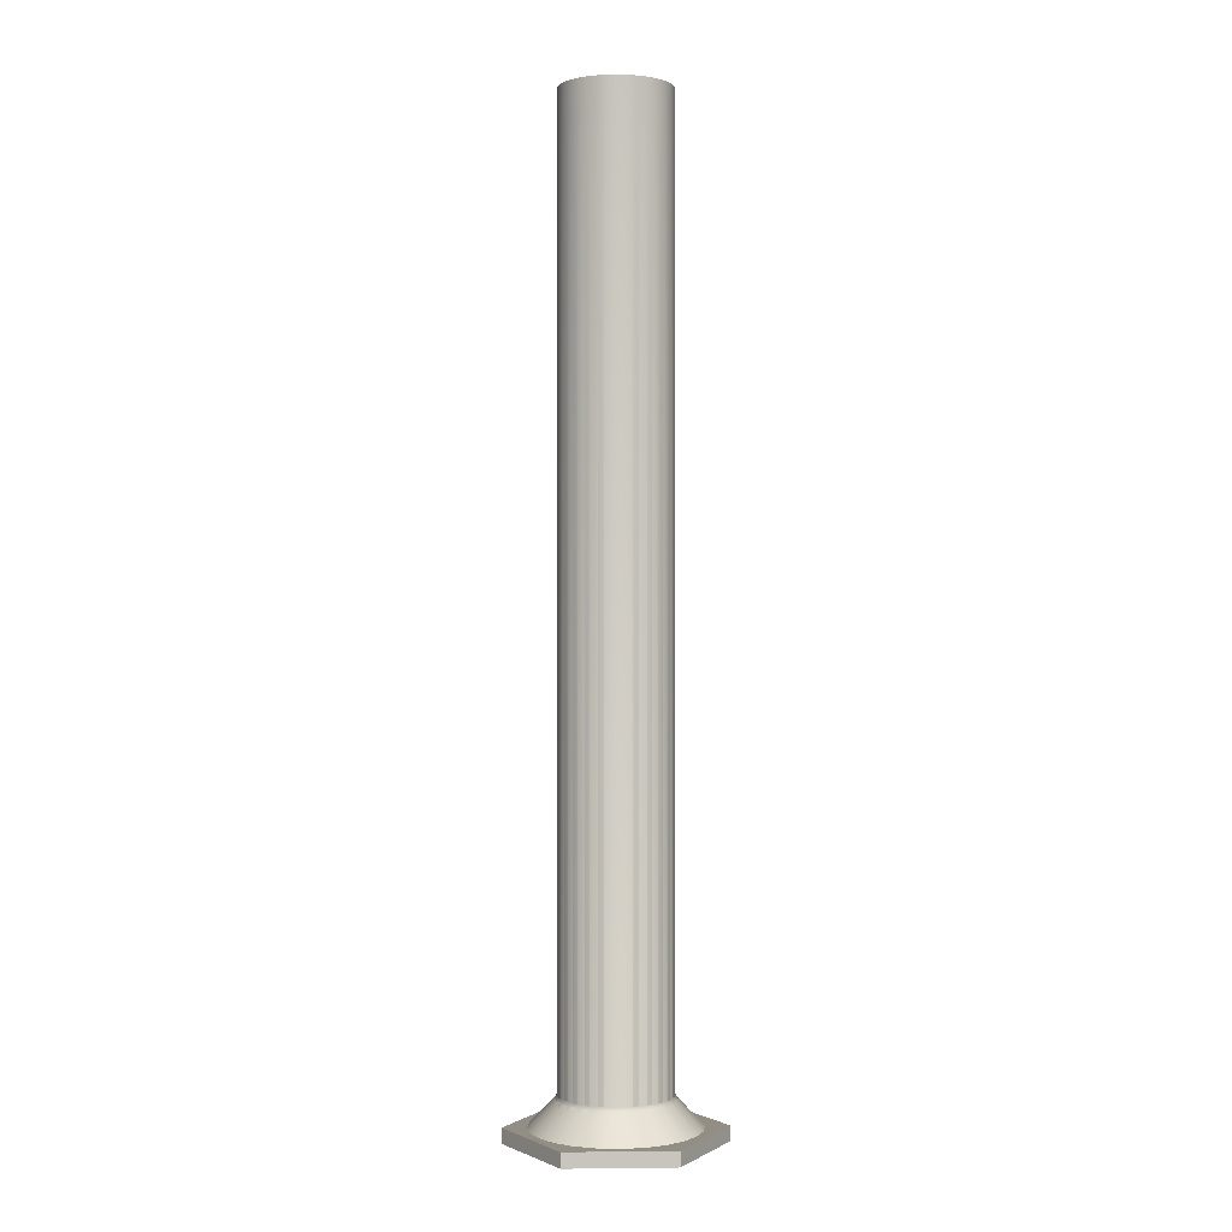
<metadata>
{"format":"obj","ext":"obj","renderer":"f3d","projection":"perspective","resolution":1024,"background":"white","views":[{"elev":-0.0,"azim":177.5,"up":"+Y"}]}
</metadata>
<code>
v  0 0.0197 -0.042
v  -0.0094 0.0197 -0.041
v  0 0.0125 -0
v  -0.0098 0.8279 -0.0429
v  -0.0098 0.022 -0.0429
v  0 0.022 -0.044
v  0 0.8279 -0.044
v  -0.0104 0.8279 -0.0456
v  0 0.8279 -0.0468
v  0 0.0387 -0.0468
v  -0.0104 0.0387 -0.0456
v  -0.0182 0.0197 -0.0379
v  -0.0191 0.8279 -0.0396
v  -0.0191 0.022 -0.0396
v  -0.0203 0.8279 -0.0421
v  -0.0203 0.0387 -0.0421
v  -0.0262 0.0197 -0.0329
v  -0.0274 0.8279 -0.0344
v  -0.0274 0.022 -0.0344
v  -0.0291 0.8279 -0.0366
v  -0.0291 0.0387 -0.0366
v  -0.0329 0.0197 -0.0262
v  -0.0344 0.8279 -0.0274
v  -0.0344 0.022 -0.0274
v  -0.0366 0.8279 -0.0291
v  -0.0366 0.0387 -0.0291
v  -0.0379 0.0197 -0.0182
v  -0.0396 0.8279 -0.0191
v  -0.0396 0.022 -0.0191
v  -0.0421 0.8279 -0.0203
v  -0.0421 0.0387 -0.0203
v  -0.041 0.0197 -0.0094
v  -0.0429 0.8279 -0.0098
v  -0.0429 0.022 -0.0098
v  -0.0456 0.8279 -0.0104
v  -0.0456 0.0387 -0.0104
v  -0.042 0.0197 0
v  -0.044 0.8279 0
v  -0.044 0.022 0
v  -0.0468 0.8279 0
v  -0.0468 0.0387 0
v  -0.041 0.0197 0.0094
v  -0.0429 0.8279 0.0098
v  -0.0429 0.022 0.0098
v  -0.0456 0.8279 0.0104
v  -0.0456 0.0387 0.0104
v  -0.0379 0.0197 0.0182
v  -0.0396 0.8279 0.0191
v  -0.0396 0.022 0.0191
v  -0.0421 0.8279 0.0203
v  -0.0421 0.0387 0.0203
v  -0.0329 0.0197 0.0262
v  -0.0344 0.8279 0.0274
v  -0.0344 0.022 0.0274
v  -0.0366 0.8279 0.0291
v  -0.0366 0.0387 0.0291
v  -0.0262 0.0197 0.0329
v  -0.0274 0.8279 0.0344
v  -0.0274 0.022 0.0344
v  -0.0291 0.8279 0.0366
v  -0.0291 0.0387 0.0366
v  -0.0182 0.0197 0.0379
v  -0.0191 0.8279 0.0396
v  -0.0191 0.022 0.0396
v  -0.0203 0.8279 0.0421
v  -0.0203 0.0387 0.0421
v  -0.0094 0.0197 0.041
v  -0.0098 0.8279 0.0429
v  -0.0098 0.022 0.0429
v  -0.0104 0.8279 0.0456
v  -0.0104 0.0387 0.0456
v  0 0.0197 0.042
v  0 0.8113 0.044
v  0 0.022 0.044
v  0 0.8279 0.0618
v  0 0.8279 0.0565
v  0 0.0387 0.0468
v  0 0.8113 0.0468
v  0.0094 0.0197 0.041
v  0.0098 0.8279 0.0429
v  0.0098 0.022 0.0429
v  0.0104 0.8279 0.0456
v  0.0104 0.0387 0.0456
v  0.0182 0.0197 0.0379
v  0.0191 0.8279 0.0396
v  0.0191 0.022 0.0396
v  0.0203 0.8279 0.0421
v  0.0203 0.0387 0.0421
v  0.0262 0.0197 0.0329
v  0.0274 0.8279 0.0344
v  0.0274 0.022 0.0344
v  0.0291 0.8279 0.0366
v  0.0291 0.0387 0.0366
v  0.0329 0.0197 0.0262
v  0.0344 0.8279 0.0274
v  0.0344 0.022 0.0274
v  0.0366 0.8279 0.0291
v  0.0366 0.0387 0.0291
v  0.0379 0.0197 0.0182
v  0.0396 0.8279 0.0191
v  0.0396 0.022 0.0191
v  0.0421 0.8279 0.0203
v  0.0421 0.0387 0.0203
v  0.041 0.0197 0.0094
v  0.0429 0.8279 0.0098
v  0.0429 0.022 0.0098
v  0.0456 0.8279 0.0104
v  0.0456 0.0387 0.0104
v  0.042 0.0197 -0
v  0.044 0.8279 -0
v  0.044 0.022 -0
v  0.0468 0.8279 -0
v  0.0468 0.0387 -0
v  0.041 0.0197 -0.0094
v  0.0429 0.8279 -0.0098
v  0.0429 0.022 -0.0098
v  0.0456 0.8279 -0.0104
v  0.0456 0.0387 -0.0104
v  0.0379 0.0197 -0.0182
v  0.0396 0.8279 -0.0191
v  0.0396 0.022 -0.0191
v  0.0421 0.8279 -0.0203
v  0.0421 0.0387 -0.0203
v  0.0329 0.0197 -0.0262
v  0.0344 0.8279 -0.0274
v  0.0344 0.022 -0.0274
v  0.0366 0.8279 -0.0291
v  0.0366 0.0387 -0.0291
v  0.0262 0.0197 -0.0329
v  0.0274 0.8279 -0.0344
v  0.0274 0.022 -0.0344
v  0.0291 0.8279 -0.0366
v  0.0291 0.0387 -0.0366
v  0.0182 0.0197 -0.0379
v  0.0191 0.8279 -0.0396
v  0.0191 0.022 -0.0396
v  0.0203 0.8279 -0.0421
v  0.0203 0.0387 -0.0421
v  0.0094 0.0197 -0.041
v  0.0098 0.8279 -0.0429
v  0.0098 0.022 -0.0429
v  0.0104 0.8279 -0.0456
v  0.0104 0.0387 -0.0456
v  0 0.0125 -0.0678
v  -0.0151 0.0125 -0.0661
v  -0.0107 0.0352 -0.0469
v  0 0.0352 -0.0481
v  -0.0294 0.0125 -0.0611
v  -0.0209 0.0352 -0.0434
v  -0.0423 0.0125 -0.053
v  -0.03 0.0352 -0.0376
v  -0.053 0.0125 -0.0423
v  -0.0376 0.0352 -0.03
v  -0.0611 0.0125 -0.0294
v  -0.0434 0.0352 -0.0209
v  -0.0661 0.0125 -0.0151
v  -0.0469 0.0352 -0.0107
v  -0.0678 0.0125 0
v  -0.0481 0.0352 0
v  -0.0661 0.0125 0.0151
v  -0.0469 0.0352 0.0107
v  -0.0611 0.0125 0.0294
v  -0.0434 0.0352 0.0209
v  -0.053 0.0125 0.0423
v  -0.0376 0.0352 0.03
v  -0.0423 0.0125 0.053
v  -0.03 0.0352 0.0376
v  -0.0294 0.0125 0.0611
v  -0.0209 0.0352 0.0434
v  -0.0151 0.0125 0.0661
v  -0.0107 0.0352 0.0469
v  0 0.0125 0.0678
v  0 0.0352 0.0481
v  0.0151 0.0125 0.0661
v  0.0107 0.0352 0.0469
v  0.0294 0.0125 0.0611
v  0.0209 0.0352 0.0434
v  0.0423 0.0125 0.053
v  0.03 0.0352 0.0376
v  0.053 0.0125 0.0423
v  0.0376 0.0352 0.03
v  0.0611 0.0125 0.0294
v  0.0434 0.0352 0.0209
v  0.0661 0.0125 0.0151
v  0.0469 0.0352 0.0107
v  0.0678 0.0125 0
v  0.0481 0.0352 -0
v  0.0661 0.0125 -0.0151
v  0.0469 0.0352 -0.0107
v  0.0611 0.0125 -0.0294
v  0.0434 0.0352 -0.0209
v  0.053 0.0125 -0.0423
v  0.0376 0.0352 -0.03
v  0.0423 0.0125 -0.053
v  0.03 0.0352 -0.0376
v  0.0294 0.0125 -0.0611
v  0.0209 0.0352 -0.0434
v  0.0151 0.0125 -0.0661
v  0.0107 0.0352 -0.0469
v  -0.09 0.0108 -0
v  -0.045 0.0108 -0.0779
v  -0.045 0.0017 -0.0779
v  -0.09 0.0017 -0
v  -0.045 0.0108 0.0779
v  -0.045 0.0017 0.0779
v  0.045 0.0108 0.0779
v  0.045 0.0017 0.0779
v  -0.0435 0 0.0754
v  -0.087 0 -0
v  0.087 0 -0
v  0.0435 0 0.0754
v  0.045 0.0108 -0.0779
v  0.045 0.0017 -0.0779
v  0.09 0.0108 -0
v  0.09 0.0017 -0
v  -0.0435 0.0125 0.0754
v  -0.0435 0.0125 -0.0753
v  0.0435 0.0125 0.0754
v  0.087 0.0125 0
v  -0.087 0.0125 0
v  0.0435 0.0125 -0.0753
v  -0.0435 0 -0.0754
v  0.0435 0 -0.0754
g GraduatedCylBig_LOD0
f 1 2 3
f 4 5 6 7
f 8 4 7 9
f 10 11 8 9
f 3 2 12
f 4 13 14 5
f 15 13 4 8
f 11 16 15 8
f 12 17 3
f 13 18 19 14
f 20 18 13 15
f 16 21 20 15
f 3 17 22
f 18 23 24 19
f 25 23 18 20
f 21 26 25 20
f 22 27 3
f 23 28 29 24
f 30 28 23 25
f 26 31 30 25
f 3 27 32
f 28 33 34 29
f 35 33 28 30
f 31 36 35 30
f 32 37 3
f 33 38 39 34
f 40 38 33 35
f 36 41 40 35
f 3 37 42
f 38 43 44 39
f 45 43 38 40
f 41 46 45 40
f 42 47 3
f 43 48 49 44
f 50 48 43 45
f 46 51 50 45
f 3 47 52
f 48 53 54 49
f 55 53 48 50
f 51 56 55 50
f 52 57 3
f 53 58 59 54
f 60 58 53 55
f 56 61 60 55
f 3 57 62
f 58 63 64 59
f 65 63 58 60
f 61 66 65 60
f 62 67 3
f 63 68 69 64
f 70 68 63 65
f 66 71 70 65
f 3 67 72
f 68 73 74 69
f 75 76 68 70
f 71 77 78 70
f 72 79 3
f 73 80 81 74
f 82 80 76 75
f 78 77 83 82
f 3 79 84
f 80 85 86 81
f 87 85 80 82
f 83 88 87 82
f 84 89 3
f 85 90 91 86
f 92 90 85 87
f 88 93 92 87
f 3 89 94
f 90 95 96 91
f 97 95 90 92
f 93 98 97 92
f 94 99 3
f 95 100 101 96
f 102 100 95 97
f 98 103 102 97
f 3 99 104
f 100 105 106 101
f 107 105 100 102
f 103 108 107 102
f 104 109 3
f 105 110 111 106
f 112 110 105 107
f 108 113 112 107
f 3 109 114
f 110 115 116 111
f 117 115 110 112
f 113 118 117 112
f 114 119 3
f 115 120 121 116
f 122 120 115 117
f 118 123 122 117
f 3 119 124
f 120 125 126 121
f 127 125 120 122
f 123 128 127 122
f 124 129 3
f 125 130 131 126
f 132 130 125 127
f 128 133 132 127
f 3 129 134
f 130 135 136 131
f 137 135 130 132
f 133 138 137 132
f 3 134 139
f 135 140 141 136
f 142 140 135 137
f 138 143 142 137
f 139 1 3
f 140 7 6 141
f 9 7 140 142
f 143 10 9 142
f 144 145 146 147
f 145 148 149 146
f 148 150 151 149
f 150 152 153 151
f 152 154 155 153
f 154 156 157 155
f 156 158 159 157
f 158 160 161 159
f 160 162 163 161
f 162 164 165 163
f 164 166 167 165
f 166 168 169 167
f 168 170 171 169
f 170 172 173 171
f 172 174 175 173
f 174 176 177 175
f 176 178 179 177
f 178 180 181 179
f 180 182 183 181
f 182 184 185 183
f 184 186 187 185
f 186 188 189 187
f 188 190 191 189
f 190 192 193 191
f 192 194 195 193
f 194 196 197 195
f 196 198 199 197
f 198 144 147 199
f 200 201 202 203
f 204 200 203 205
f 206 204 205 207
f 208 209 210 211
f 201 212 213 202
f 212 214 215 213
f 214 206 207 215
f 170 216 172
f 144 217 145
f 182 180 218 219
f 184 182 219
f 186 184 219
f 188 186 219
f 190 188 219
f 178 176 218
f 180 178 218
f 218 176 174
f 170 168 216
f 216 168 166
f 216 166 164
f 220 216 164 162
f 220 162 160
f 220 160 158
f 220 158 156
f 220 156 154
f 217 220 154 152
f 217 152 150
f 217 150 148
f 217 148 145
f 198 196 221
f 192 190 219 221
f 194 192 221
f 221 144 198
f 196 194 221
f 68 76 73
f 78 75 70
f 73 76 80
f 82 75 78
f 1 6 5 2
f 10 147 146 11
f 2 5 14 12
f 11 146 149 16
f 12 14 19 17
f 16 149 151 21
f 17 19 24 22
f 21 151 153 26
f 22 24 29 27
f 26 153 155 31
f 27 29 34 32
f 31 155 157 36
f 32 34 39 37
f 36 157 159 41
f 37 39 44 42
f 41 159 161 46
f 42 44 49 47
f 46 161 163 51
f 47 49 54 52
f 51 163 165 56
f 52 54 59 57
f 56 165 167 61
f 57 59 64 62
f 61 167 169 66
f 62 64 69 67
f 66 169 171 71
f 67 69 74 72
f 71 171 173 77
f 72 74 81 79
f 77 173 175 83
f 79 81 86 84
f 83 175 177 88
f 84 86 91 89
f 88 177 179 93
f 89 91 96 94
f 93 179 181 98
f 94 96 101 99
f 98 181 183 103
f 99 101 106 104
f 103 183 185 108
f 104 106 111 109
f 108 185 187 113
f 109 111 116 114
f 113 187 189 118
f 114 116 121 119
f 118 189 191 123
f 119 121 126 124
f 123 191 193 128
f 124 126 131 129
f 128 193 195 133
f 129 131 136 134
f 133 195 197 138
f 134 136 141 139
f 138 197 199 143
f 139 141 6 1
f 143 199 147 10
f 220 217 201 200
f 222 209 203 202
f 216 220 200 204
f 209 208 205 203
f 218 216 204 206
f 208 211 207 205
f 217 221 212 201
f 223 222 202 213
f 221 219 214 212
f 210 223 213 215
f 219 218 206 214
f 211 210 215 207
f 222 223 210 209
f 144 221 217
f 216 218 172
f 172 218 174
v  0 0.02 -0.044
v  -0.0114 0.02 -0.0425
v  0 0.0125 -0
v  0 0.8279 -0.044
v  -0.0114 0.8279 -0.0425
v  -0.0121 0.8279 -0.0452
v  0 0.8279 -0.0468
v  0 0.0367 -0.0468
v  -0.0121 0.0367 -0.0452
v  -0.022 0.02 -0.0381
v  -0.022 0.8279 -0.0381
v  -0.0234 0.8279 -0.0405
v  -0.0234 0.0367 -0.0405
v  -0.0311 0.02 -0.0311
v  -0.0311 0.8279 -0.0311
v  -0.0331 0.8279 -0.0331
v  -0.0331 0.0367 -0.0331
v  -0.0381 0.02 -0.022
v  -0.0381 0.8279 -0.022
v  -0.0405 0.8279 -0.0234
v  -0.0405 0.0367 -0.0234
v  -0.0425 0.02 -0.0114
v  -0.0425 0.8279 -0.0114
v  -0.0452 0.8279 -0.0121
v  -0.0452 0.0367 -0.0121
v  -0.044 0.02 0
v  -0.044 0.8279 0
v  -0.0468 0.8279 0
v  -0.0468 0.0367 0
v  -0.0425 0.02 0.0114
v  -0.0425 0.8279 0.0114
v  -0.0452 0.8279 0.0121
v  -0.0452 0.0367 0.0121
v  -0.0381 0.02 0.022
v  -0.0381 0.8279 0.022
v  -0.0405 0.8279 0.0234
v  -0.0405 0.0367 0.0234
v  -0.0311 0.02 0.0311
v  -0.0311 0.8279 0.0311
v  -0.0331 0.8279 0.0331
v  -0.0331 0.0367 0.0331
v  -0.022 0.02 0.0381
v  -0.022 0.8279 0.0381
v  -0.0234 0.8279 0.0405
v  -0.0234 0.0367 0.0405
v  -0.0114 0.02 0.0425
v  -0.0114 0.8279 0.0425
v  -0.0121 0.8279 0.0452
v  -0.0121 0.0367 0.0452
v  0 0.02 0.044
v  0 0.8113 0.044
v  0 0.8279 0.0618
v  0 0.8279 0.0565
v  0 0.0367 0.0468
v  0 0.8113 0.0468
v  0.0114 0.02 0.0425
v  0.0114 0.8279 0.0425
v  0.0121 0.8279 0.0452
v  0.0121 0.0367 0.0452
v  0.022 0.02 0.0381
v  0.022 0.8279 0.0381
v  0.0234 0.8279 0.0405
v  0.0234 0.0367 0.0405
v  0.0311 0.02 0.0311
v  0.0311 0.8279 0.0311
v  0.0331 0.8279 0.0331
v  0.0331 0.0367 0.0331
v  0.0381 0.02 0.022
v  0.0381 0.8279 0.022
v  0.0405 0.8279 0.0234
v  0.0405 0.0367 0.0234
v  0.0425 0.02 0.0114
v  0.0425 0.8279 0.0114
v  0.0452 0.8279 0.0121
v  0.0452 0.0367 0.0121
v  0.044 0.02 -0
v  0.044 0.8279 -0
v  0.0468 0.8279 -0
v  0.0468 0.0367 -0
v  0.0425 0.02 -0.0114
v  0.0425 0.8279 -0.0114
v  0.0452 0.8279 -0.0121
v  0.0452 0.0367 -0.0121
v  0.0381 0.02 -0.022
v  0.0381 0.8279 -0.022
v  0.0405 0.8279 -0.0234
v  0.0405 0.0367 -0.0234
v  0.0311 0.02 -0.0311
v  0.0311 0.8279 -0.0311
v  0.0331 0.8279 -0.0331
v  0.0331 0.0367 -0.0331
v  0.022 0.02 -0.0381
v  0.022 0.8279 -0.0381
v  0.0234 0.8279 -0.0405
v  0.0234 0.0367 -0.0405
v  0.0114 0.02 -0.0425
v  0.0114 0.8279 -0.0425
v  0.0121 0.8279 -0.0452
v  0.0121 0.0367 -0.0452
v  0 0.0125 -0.0701
v  -0.0181 0.0125 -0.0677
v  -0.0351 0.0125 -0.0607
v  -0.0496 0.0125 -0.0496
v  -0.0607 0.0125 -0.0351
v  -0.0677 0.0125 -0.0181
v  -0.0701 0.0125 0
v  -0.0677 0.0125 0.0181
v  -0.0607 0.0125 0.0351
v  -0.0496 0.0125 0.0496
v  -0.0351 0.0125 0.0607
v  -0.0181 0.0125 0.0677
v  0 0.0125 0.0701
v  0.0181 0.0125 0.0677
v  0.0351 0.0125 0.0607
v  0.0496 0.0125 0.0496
v  0.0607 0.0125 0.0351
v  0.0677 0.0125 0.0181
v  0.0701 0.0125 -0
v  0.0677 0.0125 -0.0181
v  0.0607 0.0125 -0.0351
v  0.0496 0.0125 -0.0496
v  0.0351 0.0125 -0.0607
v  0.0181 0.0125 -0.0677
v  -0.09 0.0125 -0
v  -0.045 0.0125 -0.0779
v  -0.045 0 -0.0779
v  -0.09 0 -0
v  -0.045 0.0125 0.0779
v  -0.045 0 0.0779
v  0.045 0 0.0779
v  0.045 0.0125 0.0779
v  0.045 0 -0.0779
v  0.09 0 -0
v  0.045 0.0125 -0.0779
v  0.09 0.0125 -0
g GraduatedCylBig_LOD1
f 224 225 226
f 227 228 225 224
f 229 228 227 230
f 231 232 229 230
f 226 225 233
f 228 234 233 225
f 235 234 228 229
f 232 236 235 229
f 233 237 226
f 234 238 237 233
f 239 238 234 235
f 236 240 239 235
f 226 237 241
f 238 242 241 237
f 243 242 238 239
f 240 244 243 239
f 241 245 226
f 242 246 245 241
f 247 246 242 243
f 244 248 247 243
f 226 245 249
f 246 250 249 245
f 251 250 246 247
f 248 252 251 247
f 249 253 226
f 250 254 253 249
f 255 254 250 251
f 252 256 255 251
f 226 253 257
f 254 258 257 253
f 259 258 254 255
f 256 260 259 255
f 257 261 226
f 258 262 261 257
f 263 262 258 259
f 260 264 263 259
f 226 261 265
f 262 266 265 261
f 267 266 262 263
f 264 268 267 263
f 265 269 226
f 266 270 269 265
f 271 270 266 267
f 268 272 271 267
f 226 269 273
f 270 274 273 269
f 275 276 270 271
f 272 277 278 271
f 273 279 226
f 274 280 279 273
f 281 280 276 275
f 277 282 281 278
f 226 279 283
f 280 284 283 279
f 285 284 280 281
f 282 286 285 281
f 283 287 226
f 284 288 287 283
f 289 288 284 285
f 286 290 289 285
f 226 287 291
f 288 292 291 287
f 293 292 288 289
f 290 294 293 289
f 291 295 226
f 292 296 295 291
f 297 296 292 293
f 294 298 297 293
f 226 295 299
f 296 300 299 295
f 301 300 296 297
f 298 302 301 297
f 299 303 226
f 300 304 303 299
f 305 304 300 301
f 302 306 305 301
f 226 303 307
f 304 308 307 303
f 309 308 304 305
f 306 310 309 305
f 307 311 226
f 308 312 311 307
f 313 312 308 309
f 310 314 313 309
f 226 311 315
f 312 316 315 311
f 317 316 312 313
f 314 318 317 313
f 226 315 319
f 316 320 319 315
f 321 320 316 317
f 318 322 321 317
f 319 224 226
f 320 227 224 319
f 230 227 320 321
f 322 231 230 321
f 323 324 232 231
f 324 325 236 232
f 325 326 240 236
f 326 327 244 240
f 327 328 248 244
f 328 329 252 248
f 329 330 256 252
f 330 331 260 256
f 331 332 264 260
f 332 333 268 264
f 333 334 272 268
f 334 335 277 272
f 335 336 282 277
f 336 337 286 282
f 337 338 290 286
f 338 339 294 290
f 339 340 298 294
f 340 341 302 298
f 341 342 306 302
f 342 343 310 306
f 343 344 314 310
f 344 345 318 314
f 345 346 322 318
f 346 323 231 322
f 347 348 349 350
f 351 347 350 352
f 353 354 351 352
f 350 349 355 356
f 349 348 357 355
f 358 356 355 357
f 354 353 356 358
f 354 335 351
f 351 335 334
f 348 323 357
f 357 323 346
f 354 358 339
f 348 347 327
f 347 330 329
f 358 342 341
f 337 336 354
f 338 337 354
f 358 341 340
f 358 343 342
f 339 338 354
f 358 340 339
f 358 357 343
f 357 345 344
f 344 343 357
f 357 346 345
f 327 326 348
f 347 328 327
f 347 351 331
f 351 333 332
f 347 331 330
f 325 324 348
f 326 325 348
f 347 329 328
f 332 331 351
f 351 334 333
f 270 276 274
f 278 275 271
f 274 276 280
f 281 275 278
f 353 352 350 356
f 354 336 335
f 348 324 323
v  0 0.02 -0.044
v  -0.022 0.02 -0.0381
v  0 0.0125 -0
v  0 0.8279 -0.044
v  -0.022 0.8279 -0.0381
v  0 0.8279 -0.0468
v  -0.0234 0.8279 -0.0405
v  -0.0381 0.02 -0.022
v  -0.0381 0.8279 -0.022
v  -0.0405 0.8279 -0.0234
v  -0.044 0.02 0
v  -0.044 0.8279 0
v  -0.0468 0.8279 0
v  -0.0381 0.02 0.022
v  -0.0381 0.8279 0.022
v  -0.0405 0.8279 0.0234
v  -0.022 0.02 0.0381
v  -0.022 0.8279 0.0381
v  -0.0234 0.8279 0.0405
v  0 0.02 0.044
v  0 0.8113 0.044
v  0 0.8279 0.0618
v  0 0.8279 0.0565
v  0.022 0.02 0.0381
v  0.022 0.8279 0.0381
v  0.0234 0.8279 0.0405
v  0.0381 0.02 0.022
v  0.0381 0.8279 0.022
v  0.0405 0.8279 0.0234
v  0.044 0.02 -0
v  0.044 0.8279 -0
v  0.0468 0.8279 -0
v  0.0381 0.02 -0.022
v  0.0381 0.8279 -0.022
v  0.0405 0.8279 -0.0234
v  0.022 0.02 -0.0381
v  0.022 0.8279 -0.0381
v  0.0234 0.8279 -0.0405
v  0 0.0125 -0.0701
v  -0.0351 0.0125 -0.0607
v  -0.0234 0.0367 -0.0405
v  0 0.0367 -0.0468
v  -0.0607 0.0125 -0.0351
v  -0.0405 0.0367 -0.0234
v  -0.0701 0.0125 0
v  -0.0468 0.0367 0
v  -0.0607 0.0125 0.0351
v  -0.0405 0.0367 0.0234
v  -0.0351 0.0125 0.0607
v  -0.0234 0.0367 0.0405
v  0 0.0125 0.0701
v  0 0.0367 0.0468
v  0.0351 0.0125 0.0607
v  0.0234 0.0367 0.0405
v  0.0607 0.0125 0.0351
v  0.0405 0.0367 0.0234
v  0.0701 0.0125 -0
v  0.0468 0.0367 -0
v  0.0607 0.0125 -0.0351
v  0.0405 0.0367 -0.0234
v  0.0351 0.0125 -0.0607
v  0.0234 0.0367 -0.0405
v  -0.09 0.0125 -0
v  -0.045 0.0125 -0.0779
v  -0.045 0 -0.0779
v  -0.09 0 -0
v  -0.045 0.0125 0.0779
v  -0.045 0 0.0779
v  0.045 0 0.0779
v  0.045 0.0125 0.0779
v  0.09 0 -0
v  0.045 0.0125 -0.0779
v  0.045 0 -0.0779
v  0.09 0.0125 -0
v  0 0.8113 0.0468
g GraduatedCylBig_LOD2
f 359 360 361
f 362 363 360 359
f 362 364 365 363
f 361 360 366
f 363 367 366 360
f 363 365 368 367
f 366 369 361
f 367 370 369 366
f 367 368 371 370
f 361 369 372
f 370 373 372 369
f 370 371 374 373
f 372 375 361
f 373 376 375 372
f 373 374 377 376
f 361 375 378
f 379 378 375 376
f 376 377 380 381
f 378 382 361
f 379 383 382 378
f 381 380 384 383
f 361 382 385
f 383 386 385 382
f 383 384 387 386
f 385 388 361
f 386 389 388 385
f 386 387 390 389
f 361 388 391
f 389 392 391 388
f 389 390 393 392
f 361 391 394
f 392 395 394 391
f 392 393 396 395
f 394 359 361
f 362 359 394 395
f 395 396 364 362
f 397 398 399 400
f 398 401 402 399
f 401 403 404 402
f 403 405 406 404
f 405 407 408 406
f 407 409 410 408
f 409 411 412 410
f 411 413 414 412
f 413 415 416 414
f 415 417 418 416
f 417 419 420 418
f 419 397 400 420
f 421 422 423 424
f 425 421 424 426
f 427 428 425 426
f 426 424 429 427
f 423 422 430 431
f 432 429 431 430
f 428 427 429 432
f 376 381 379
f 433 380 377
f 379 381 383
f 384 380 433
f 397 430 422
f 398 397 422
f 411 409 428
f 421 403 401
f 432 415 413
f 432 417 415
f 421 405 403
f 425 407 405
f 421 425 405
f 401 398 422
f 401 422 421
f 430 419 417
f 432 430 417
f 413 411 428
f 413 428 432
f 423 431 429 424
f 397 419 430
f 409 425 428
f 409 407 425
v  0 0.8279 -0.044
v  -0.0301 0.8279 -0.0301
v  -0.0301 0.02 -0.0301
v  0 0.02 -0.044
v  -0.044 0.8279 0
v  -0.044 0.02 0
v  -0.0301 0.8279 0.0301
v  -0.0301 0.02 0.0301
v  0 0.8113 0.044
v  0 0.02 0.044
v  0.0301 0.8279 0.0301
v  0.0301 0.02 0.0301
v  0.044 0.8279 -0
v  0.044 0.02 -0
v  0.0301 0.8279 -0.0301
v  0.0301 0.02 -0.0301
v  0 0.0125 -0.0701
v  -0.0479 0.0125 -0.0479
v  -0.0319 0.0367 -0.0319
v  0 0.0367 -0.0468
v  -0.0701 0.0125 0
v  -0.0468 0.0367 0
v  -0.0479 0.0125 0.0479
v  -0.0319 0.0367 0.0319
v  0 0.0125 0.0701
v  0 0.0367 0.0468
v  0.0479 0.0125 0.0479
v  0.0319 0.0367 0.0319
v  0.0701 0.0125 -0
v  0.0468 0.0367 -0
v  0.0479 0.0125 -0.0479
v  0.0319 0.0367 -0.0319
v  -0.045 0 -0.0779
v  -0.09 0 -0
v  -0.09 0.0125 -0
v  -0.045 0.0125 -0.0779
v  -0.045 0.0125 0.0779
v  -0.045 0 0.0779
v  0.045 0 0.0779
v  0.045 0.0125 0.0779
v  0.045 0 -0.0779
v  0.09 0 -0
v  0.045 0.0125 -0.0779
v  0.09 0.0125 -0
v  0 0.8279 0.0565
v  0 0.8113 0.0468
v  0 0.8279 0.0618
v  -0.0319 0.8279 0.0319
v  0.0319 0.8279 0.0319
g GraduatedCylBig_LOD3
f 434 435 436 437
f 435 438 439 436
f 438 440 441 439
f 440 442 443 441
f 442 444 445 443
f 444 446 447 445
f 446 448 449 447
f 448 434 437 449
f 450 451 452 453
f 451 454 455 452
f 454 456 457 455
f 456 458 459 457
f 458 460 461 459
f 460 462 463 461
f 462 464 465 463
f 464 450 453 465
f 466 467 468 468
f 466 468 469
f 470 468 467 471
f 472 473 470 471
f 467 466 474 475
f 466 469 476 474
f 477 475 474 476
f 473 472 475 477
f 440 478 442
f 479 480 481
f 442 478 444
f 482 480 479
f 472 471 467 475
f 473 477 468 470
f 468 470 468
f 476 469 468 477

</code>
